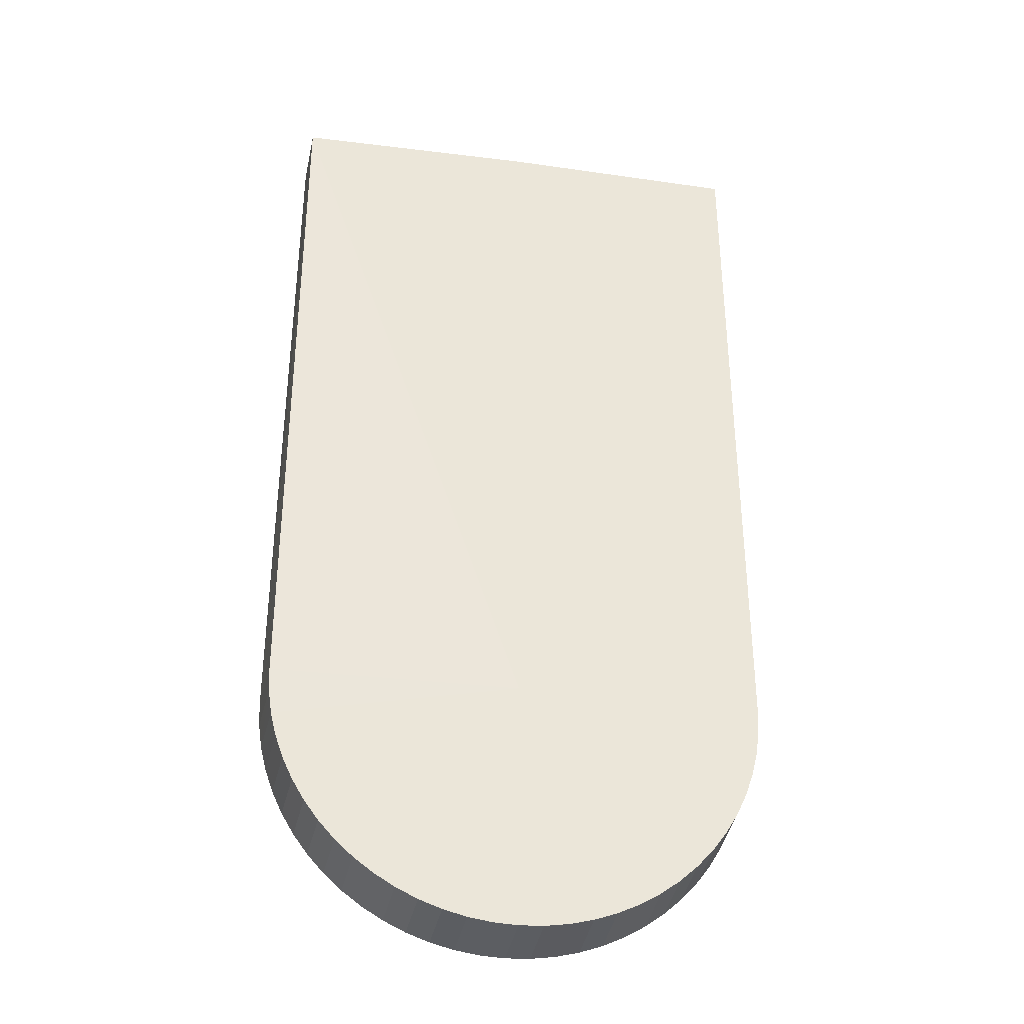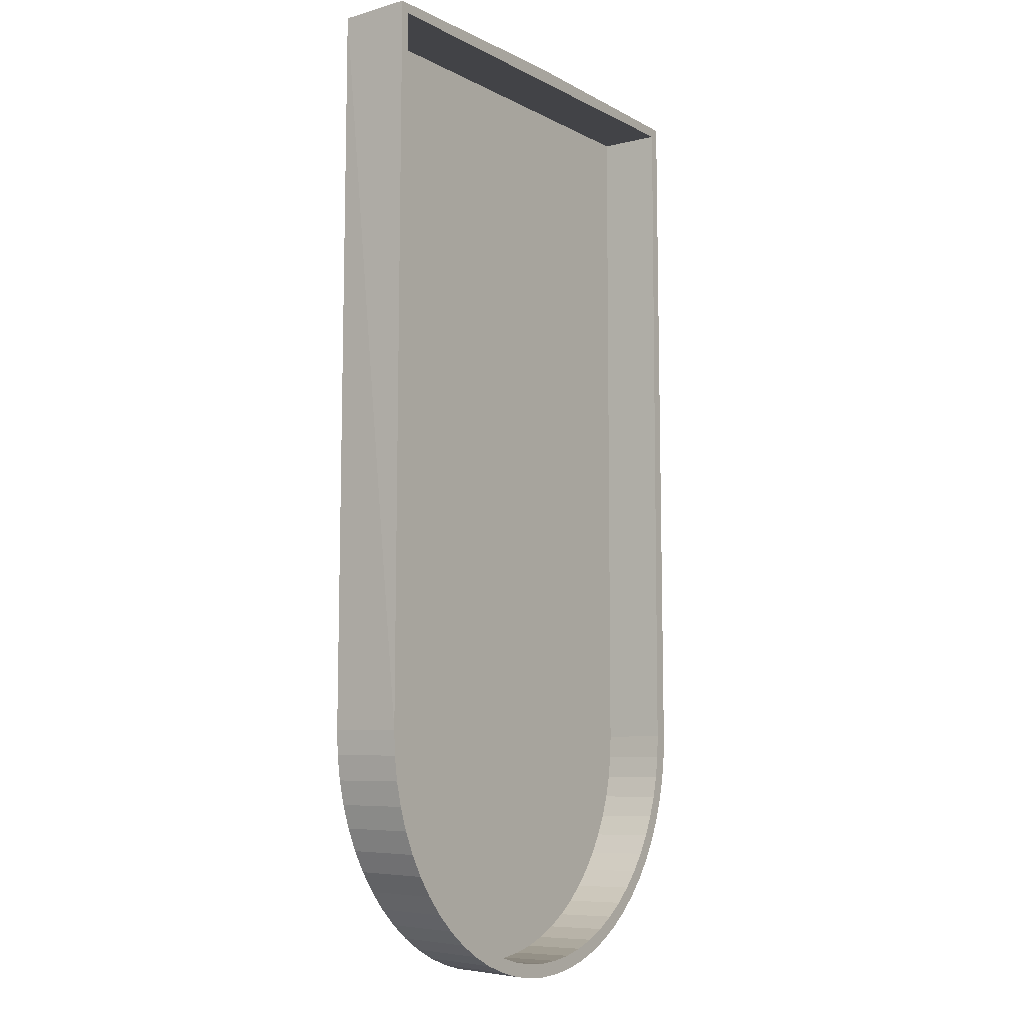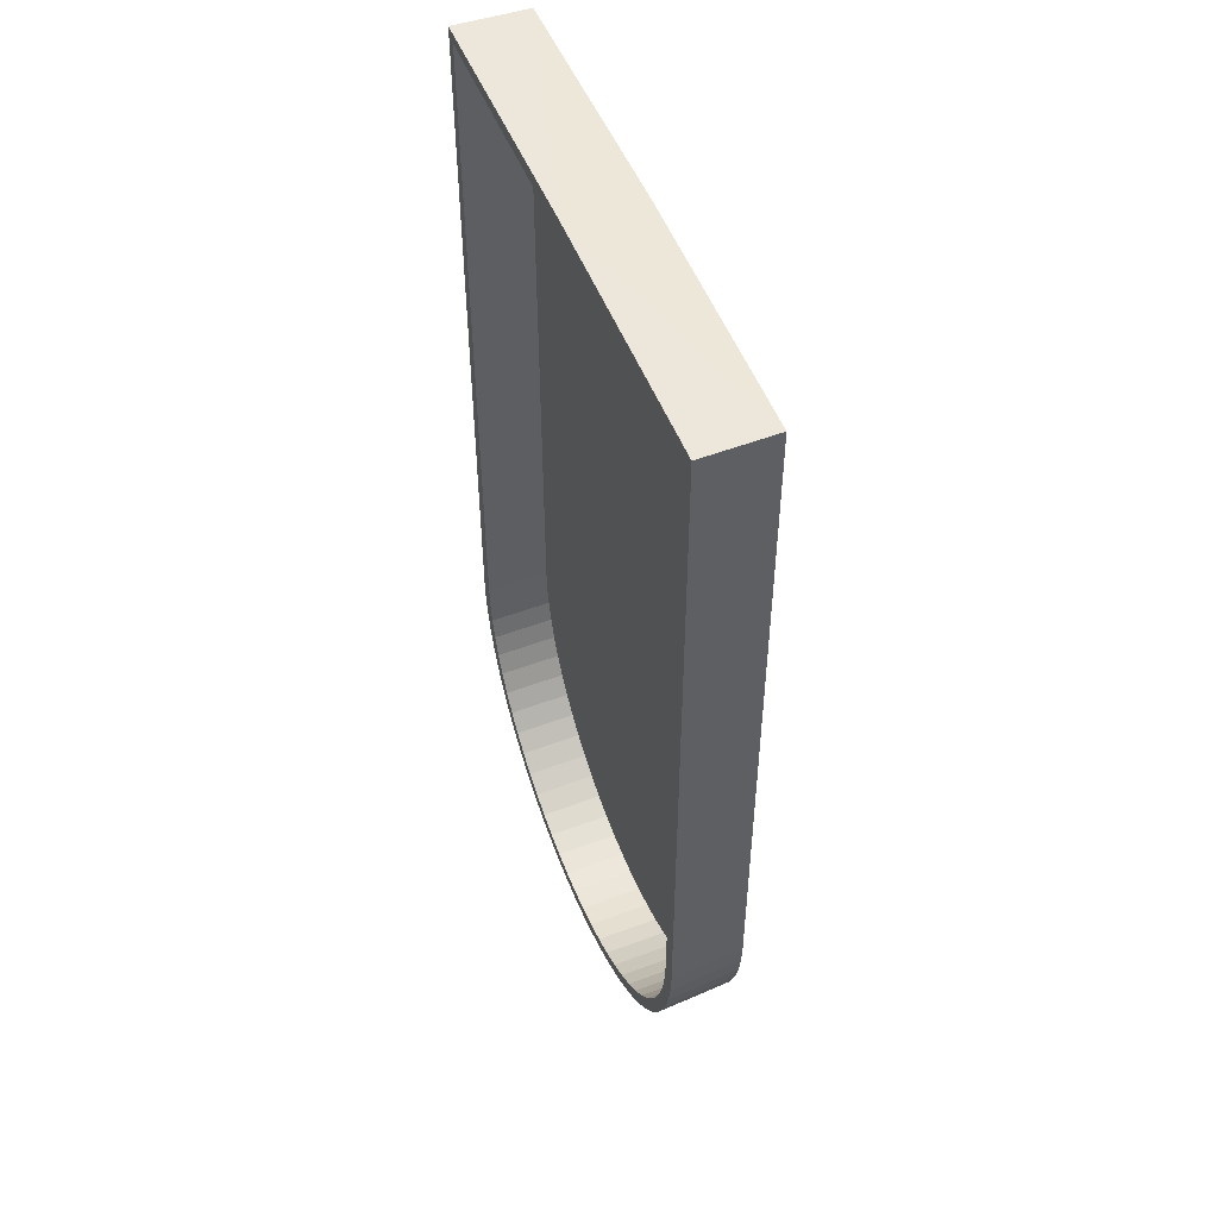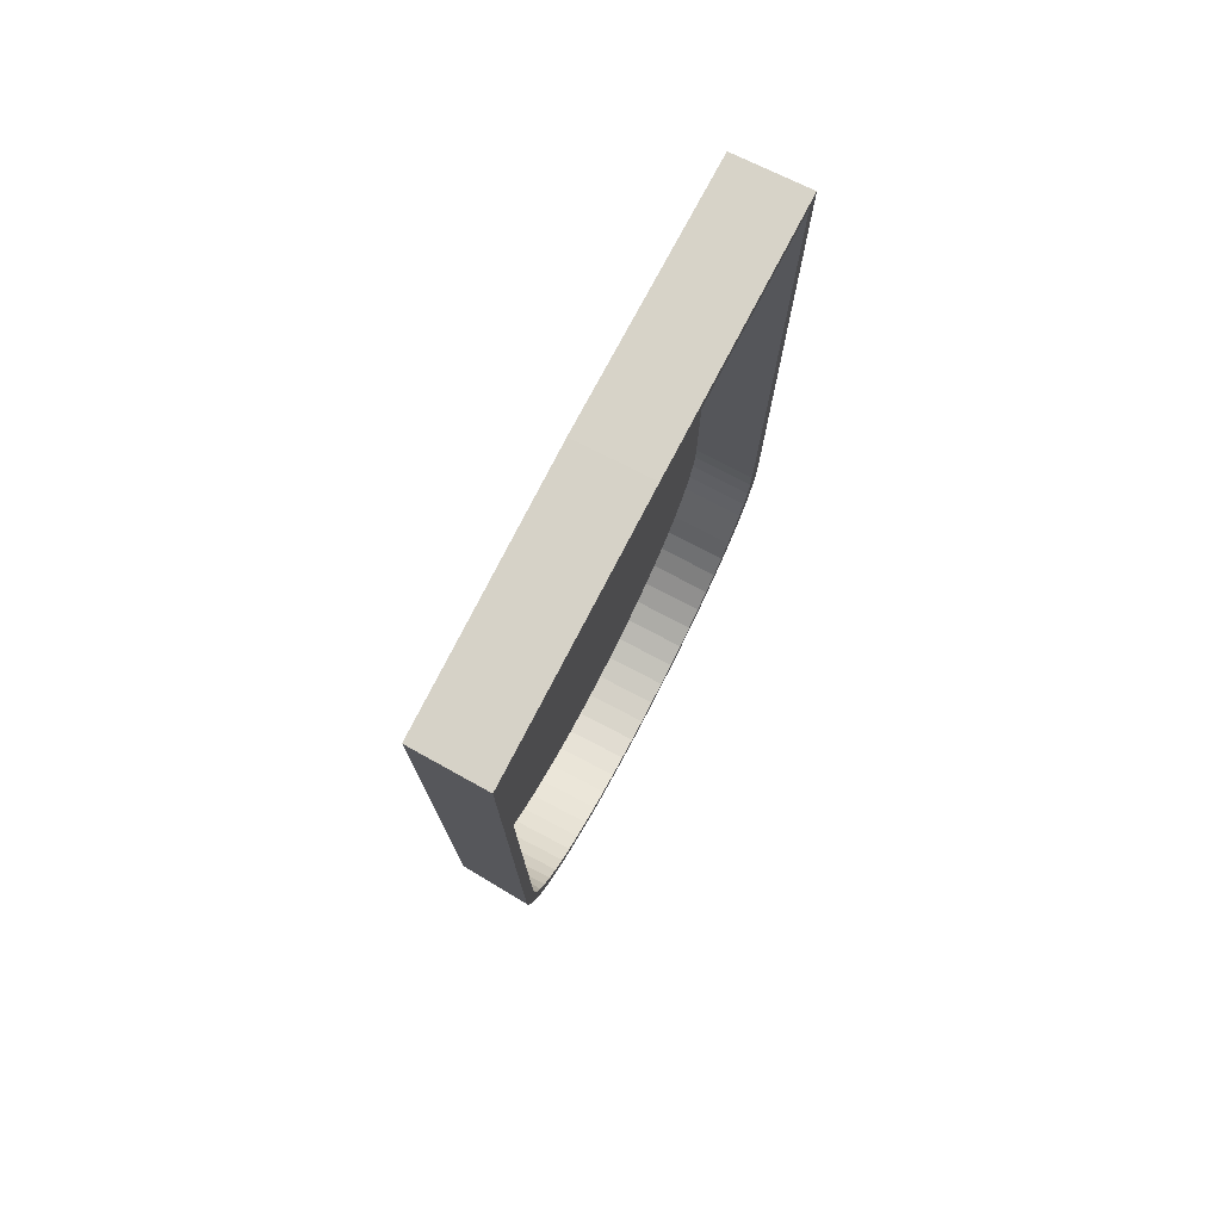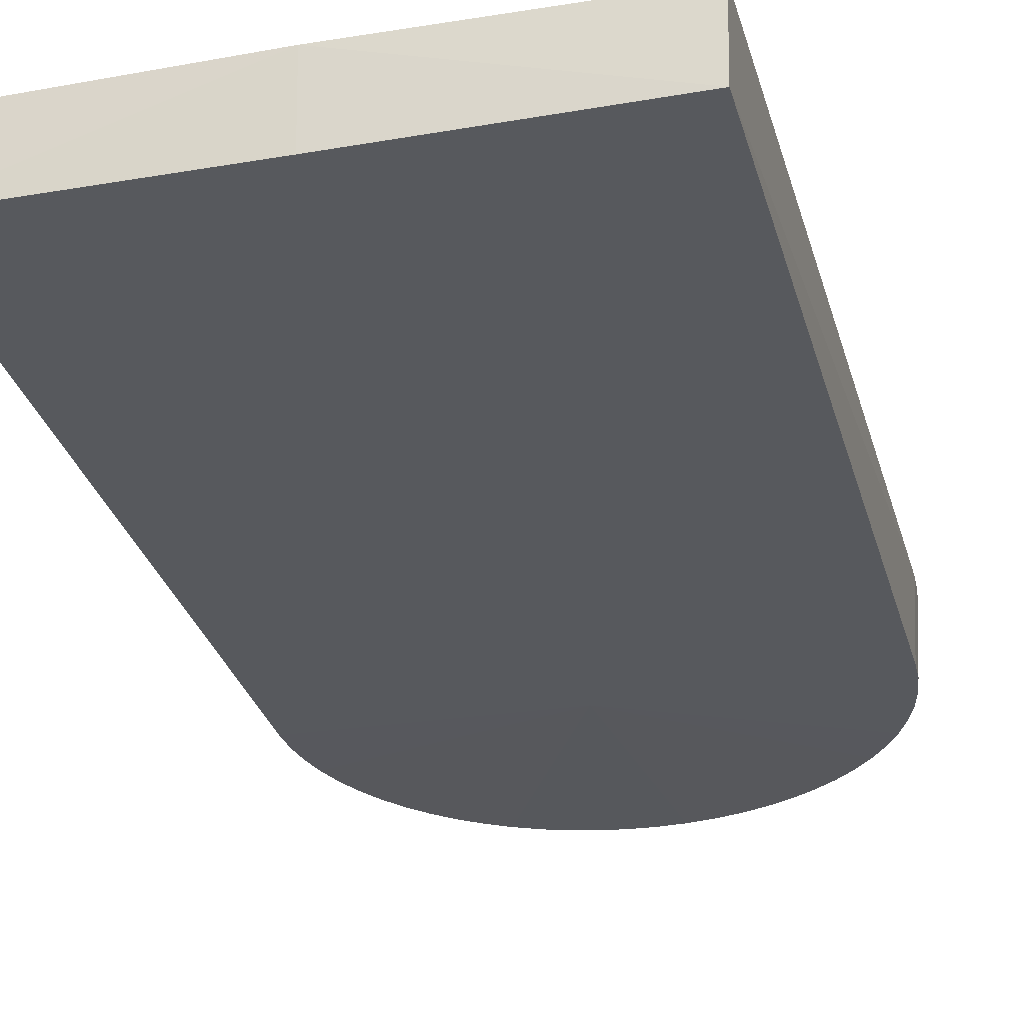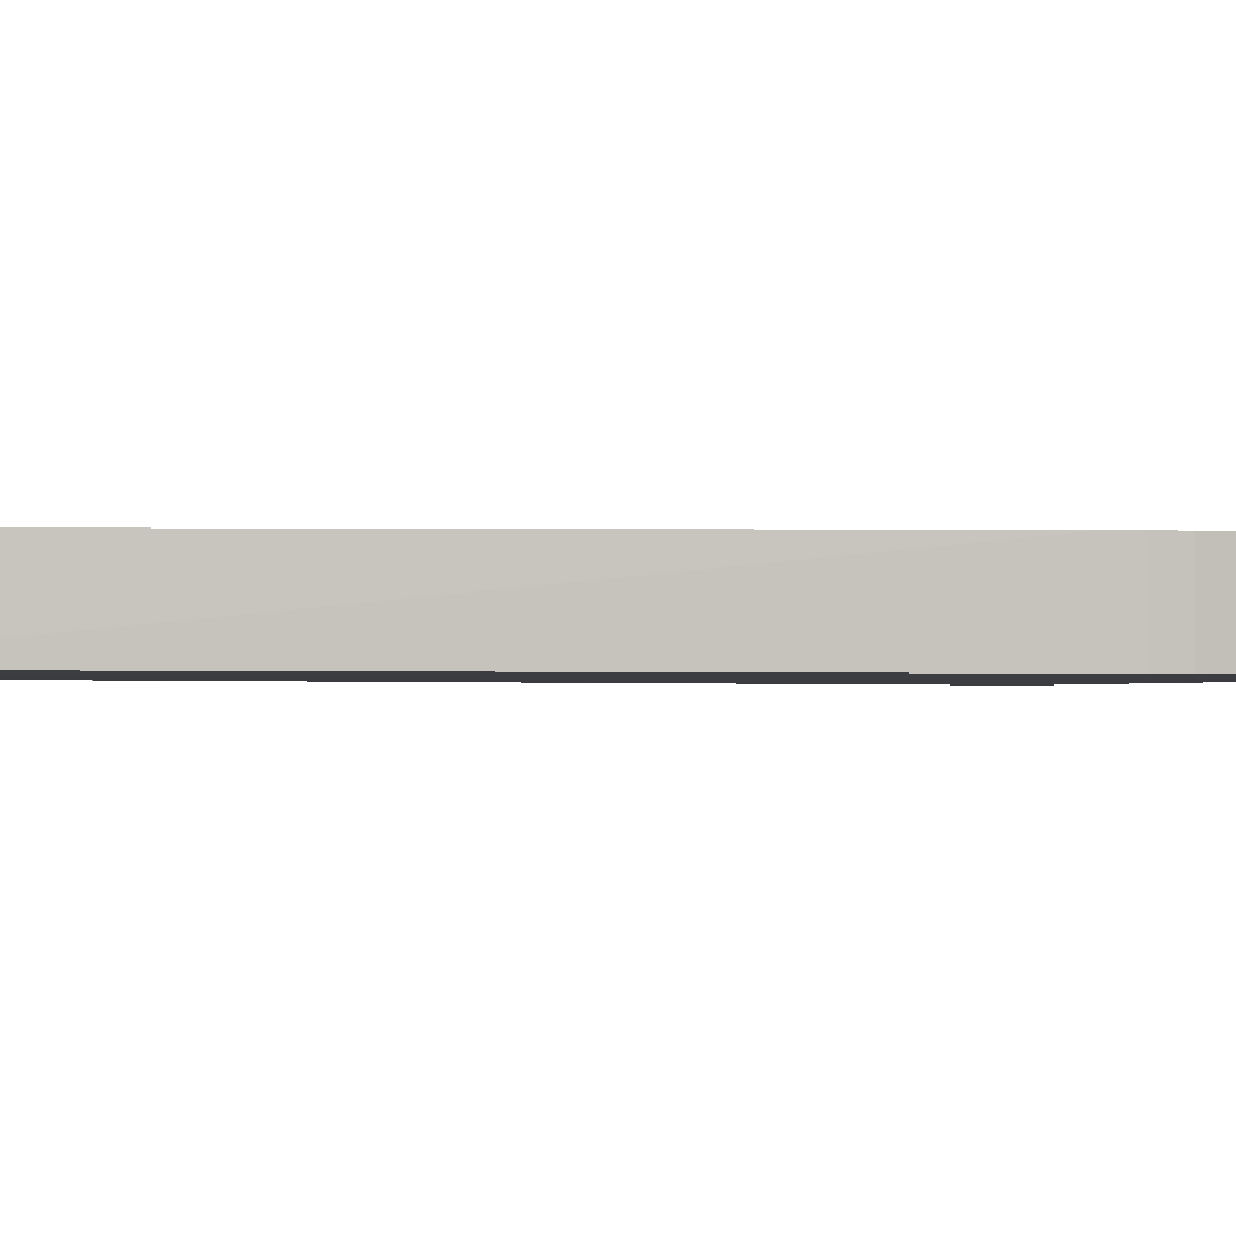
<metadata>
{"format":"obj","ext":"obj","renderer":"f3d","projection":"perspective","resolution":1024,"background":"white","views":[{"elev":-34.0,"azim":-10.3,"up":"+Z"},{"elev":-7.4,"azim":124.8,"up":"+Z"},{"elev":52.6,"azim":-111.9,"up":"+Z"},{"elev":77.3,"azim":117.6,"up":"+Z"},{"elev":-29.3,"azim":14.4,"up":"+Y"},{"elev":-1.5,"azim":87.4,"up":"+Y"}]}
</metadata>
<code>
o Circle
v 3.264 0 9.792
v 3.264 0 2e-06
v 3.248 0 -0.3199
v 3.201 0 -0.6368
v 3.123 0 -0.9475
v 3.016 0 -1.249
v 2.879 0 -1.539
v 2.714 0 -1.813
v 2.523 0 -2.071
v 2.308 0 -2.308
v 2.071 0 -2.523
v 1.813 0 -2.714
v 1.539 0 -2.879
v 1.249 0 -3.016
v 0.9475 0 -3.123
v 0.6368 0 -3.201
v 0.3199 0 -3.248
v 3.264 0.8762 9.792
v 3.264 0.8762 2e-06
v 3.248 0.8762 -0.3199
v 3.201 0.8762 -0.6368
v 3.123 0.8762 -0.9475
v 3.016 0.8762 -1.249
v 2.879 0.8762 -1.539
v 2.714 0.8762 -1.813
v 2.523 0.8762 -2.071
v 2.308 0.8762 -2.308
v 2.071 0.8762 -2.523
v 1.813 0.8762 -2.714
v 1.539 0.8762 -2.879
v 1.249 0.8762 -3.016
v 0.9475 0.8762 -3.123
v 0.6368 0.8762 -3.201
v 0.3199 0.8762 -3.248
v 0 0 -3.264
v 0 0 9.792
v 0 0 1e-06
v -3.264 0 9.792
v -3.264 0 2e-06
v -3.248 0 -0.3199
v -3.201 0 -0.6368
v -3.123 0 -0.9475
v -3.016 0 -1.249
v -2.879 0 -1.539
v -2.714 0 -1.813
v -2.523 0 -2.071
v -2.308 0 -2.308
v -2.071 0 -2.523
v -1.813 0 -2.714
v -1.539 0 -2.879
v -1.249 0 -3.016
v -0.9475 0 -3.123
v -0.6368 0 -3.201
v -0.3199 0 -3.248
v 0 0.8762 -3.264
v 0 0.8762 9.792
v -3.264 0.8762 9.792
v -3.264 0.8762 2e-06
v -3.248 0.8762 -0.3199
v -3.201 0.8762 -0.6368
v -3.123 0.8762 -0.9475
v -3.016 0.8762 -1.249
v -2.879 0.8762 -1.539
v -2.714 0.8762 -1.813
v -2.523 0.8762 -2.071
v -2.308 0.8762 -2.308
v -2.071 0.8762 -2.523
v -1.813 0.8762 -2.714
v -1.539 0.8762 -2.879
v -1.249 0.8762 -3.016
v -0.9475 0.8762 -3.123
v -0.6368 0.8762 -3.201
v -0.3199 0.8762 -3.248
v 3.375 -0.1112 9.903
v 3.401 -0.1351 -0.00336
v 3.386 -0.1341 -0.3335
v 3.337 -0.1341 -0.6637
v 3.256 -0.1341 -0.9876
v 3.143 -0.1341 -1.302
v 3.001 -0.1341 -1.604
v 2.829 -0.1341 -1.89
v 2.63 -0.1341 -2.158
v 2.406 -0.1341 -2.406
v 2.158 -0.1341 -2.63
v 1.89 -0.1341 -2.829
v 1.604 -0.1341 -3
v 1.302 -0.1341 -3.143
v 0.9876 -0.1341 -3.256
v 0.6637 -0.1341 -3.337
v 0.3335 -0.1341 -3.386
v 3.4 0.8762 9.928
v 3.457 0.8762 -0.004724
v 3.44 0.8762 -0.3388
v 3.39 0.8762 -0.6743
v 3.308 0.8762 -1.003
v 3.193 0.8762 -1.323
v 3.048 0.8762 -1.629
v 2.874 0.8762 -1.92
v 2.672 0.8762 -2.193
v 2.444 0.8762 -2.444
v 2.193 0.8762 -2.672
v 1.92 0.8762 -2.874
v 1.629 0.8762 -3.048
v 1.323 0.8762 -3.193
v 1.003 0.8762 -3.308
v 0.6744 0.8762 -3.39
v 0.3388 0.8762 -3.44
v 0 -0.1341 -3.402
v 0 -0.1362 9.928
v 0 -0.1926 1e-06
v -3.375 -0.1112 9.903
v -3.401 -0.1351 -0.00336
v -3.386 -0.1341 -0.3335
v -3.337 -0.1341 -0.6637
v -3.256 -0.1341 -0.9876
v -3.143 -0.1341 -1.302
v -3.001 -0.1341 -1.604
v -2.829 -0.1341 -1.89
v -2.63 -0.1341 -2.158
v -2.406 -0.1341 -2.406
v -2.158 -0.1341 -2.63
v -1.89 -0.1341 -2.829
v -1.604 -0.1341 -3
v -1.302 -0.1341 -3.143
v -0.9876 -0.1341 -3.256
v -0.6637 -0.1341 -3.337
v -0.3335 -0.1341 -3.386
v 0 0.8762 -3.457
v 0 0.8762 9.985
v -3.4 0.8762 9.928
v -3.457 0.8762 -0.004724
v -3.44 0.8762 -0.3388
v -3.39 0.8762 -0.6743
v -3.308 0.8762 -1.003
v -3.193 0.8762 -1.323
v -3.048 0.8762 -1.629
v -2.874 0.8762 -1.92
v -2.672 0.8762 -2.193
v -2.444 0.8762 -2.444
v -2.193 0.8762 -2.672
v -1.92 0.8762 -2.874
v -1.629 0.8762 -3.048
v -1.323 0.8762 -3.193
v -1.003 0.8762 -3.308
v -0.6744 0.8762 -3.39
v -0.3388 0.8762 -3.44
f 2 36 1
f 10 11 37
f 2 20 3
f 17 55 35
f 10 28 11
f 3 21 4
f 11 29 12
f 4 22 5
f 12 30 13
f 5 23 6
f 13 31 14
f 6 24 7
f 1 19 2
f 14 32 15
f 7 25 8
f 36 18 1
f 15 33 16
f 8 26 9
f 16 34 17
f 9 27 10
f 39 36 37
f 45 44 37
f 59 39 40
f 55 54 35
f 67 47 48
f 60 40 41
f 68 48 49
f 61 41 42
f 69 49 50
f 62 42 43
f 70 50 51
f 63 43 44
f 58 38 39
f 71 51 52
f 64 44 45
f 57 36 38
f 72 52 53
f 65 45 46
f 73 53 54
f 66 46 47
f 74 110 75
f 80 79 110
f 92 76 93
f 107 108 128
f 100 84 101
f 94 76 77
f 101 85 102
f 94 78 95
f 103 85 86
f 96 78 79
f 104 86 87
f 96 80 97
f 92 74 75
f 104 88 105
f 97 81 98
f 129 74 91
f 105 89 106
f 99 81 82
f 106 90 107
f 100 82 83
f 110 111 112
f 121 122 110
f 131 113 112
f 146 108 127
f 139 121 120
f 113 133 114
f 140 122 121
f 133 115 114
f 122 142 123
f 115 135 116
f 123 143 124
f 135 117 116
f 111 131 112
f 143 125 124
f 136 118 117
f 129 111 109
f 125 145 126
f 118 138 119
f 145 127 126
f 119 139 120
f 18 92 19
f 18 129 91
f 20 92 93
f 20 94 21
f 21 95 22
f 22 96 23
f 24 96 97
f 25 97 98
f 26 98 99
f 26 100 27
f 28 100 101
f 28 102 29
f 29 103 30
f 31 103 104
f 32 104 105
f 33 105 106
f 34 106 107
f 55 107 128
f 57 131 130
f 57 129 56
f 59 131 58
f 59 133 132
f 60 134 133
f 61 135 134
f 63 135 62
f 64 136 63
f 65 137 64
f 65 139 138
f 67 139 66
f 67 141 140
f 68 142 141
f 70 142 69
f 71 143 70
f 72 144 71
f 73 145 72
f 55 146 73
f 2 37 36
f 17 35 37
f 37 2 3
f 3 4 37
f 5 6 37
f 7 8 37
f 9 10 37
f 11 12 37
f 13 14 37
f 15 16 37
f 17 37 16
f 4 5 37
f 8 9 37
f 12 13 37
f 15 37 14
f 6 7 37
f 2 19 20
f 17 34 55
f 10 27 28
f 3 20 21
f 11 28 29
f 4 21 22
f 12 29 30
f 5 22 23
f 13 30 31
f 6 23 24
f 1 18 19
f 14 31 32
f 7 24 25
f 36 56 18
f 15 32 33
f 8 25 26
f 16 33 34
f 9 26 27
f 39 38 36
f 37 35 54
f 54 53 37
f 52 51 37
f 50 49 37
f 48 47 37
f 46 45 37
f 44 43 37
f 42 41 37
f 40 39 37
f 37 53 52
f 51 50 37
f 47 46 37
f 43 42 37
f 40 37 41
f 49 48 37
f 59 58 39
f 55 73 54
f 67 66 47
f 60 59 40
f 68 67 48
f 61 60 41
f 69 68 49
f 62 61 42
f 70 69 50
f 63 62 43
f 58 57 38
f 71 70 51
f 64 63 44
f 57 56 36
f 72 71 52
f 65 64 45
f 73 72 53
f 66 65 46
f 74 109 110
f 108 90 110
f 89 88 110
f 87 86 110
f 85 84 110
f 83 82 110
f 81 80 110
f 79 78 110
f 77 76 110
f 75 110 76
f 90 89 110
f 86 85 110
f 82 81 110
f 78 77 110
f 110 88 87
f 84 83 110
f 92 75 76
f 107 90 108
f 100 83 84
f 94 93 76
f 101 84 85
f 94 77 78
f 103 102 85
f 96 95 78
f 104 103 86
f 96 79 80
f 92 91 74
f 104 87 88
f 97 80 81
f 129 109 74
f 105 88 89
f 99 98 81
f 106 89 90
f 100 99 82
f 110 109 111
f 108 110 127
f 112 113 110
f 114 115 110
f 116 117 110
f 118 119 110
f 120 121 110
f 122 123 110
f 124 125 110
f 126 127 110
f 110 113 114
f 115 116 110
f 119 120 110
f 123 124 110
f 126 110 125
f 117 118 110
f 131 132 113
f 146 128 108
f 139 140 121
f 113 132 133
f 140 141 122
f 133 134 115
f 122 141 142
f 115 134 135
f 123 142 143
f 135 136 117
f 111 130 131
f 143 144 125
f 136 137 118
f 129 130 111
f 125 144 145
f 118 137 138
f 145 146 127
f 119 138 139
f 18 91 92
f 18 56 129
f 20 19 92
f 20 93 94
f 21 94 95
f 22 95 96
f 24 23 96
f 25 24 97
f 26 25 98
f 26 99 100
f 28 27 100
f 28 101 102
f 29 102 103
f 31 30 103
f 32 31 104
f 33 32 105
f 34 33 106
f 55 34 107
f 57 58 131
f 57 130 129
f 59 132 131
f 59 60 133
f 60 61 134
f 61 62 135
f 63 136 135
f 64 137 136
f 65 138 137
f 65 66 139
f 67 140 139
f 67 68 141
f 68 69 142
f 70 143 142
f 71 144 143
f 72 145 144
f 73 146 145
f 55 128 146

</code>
